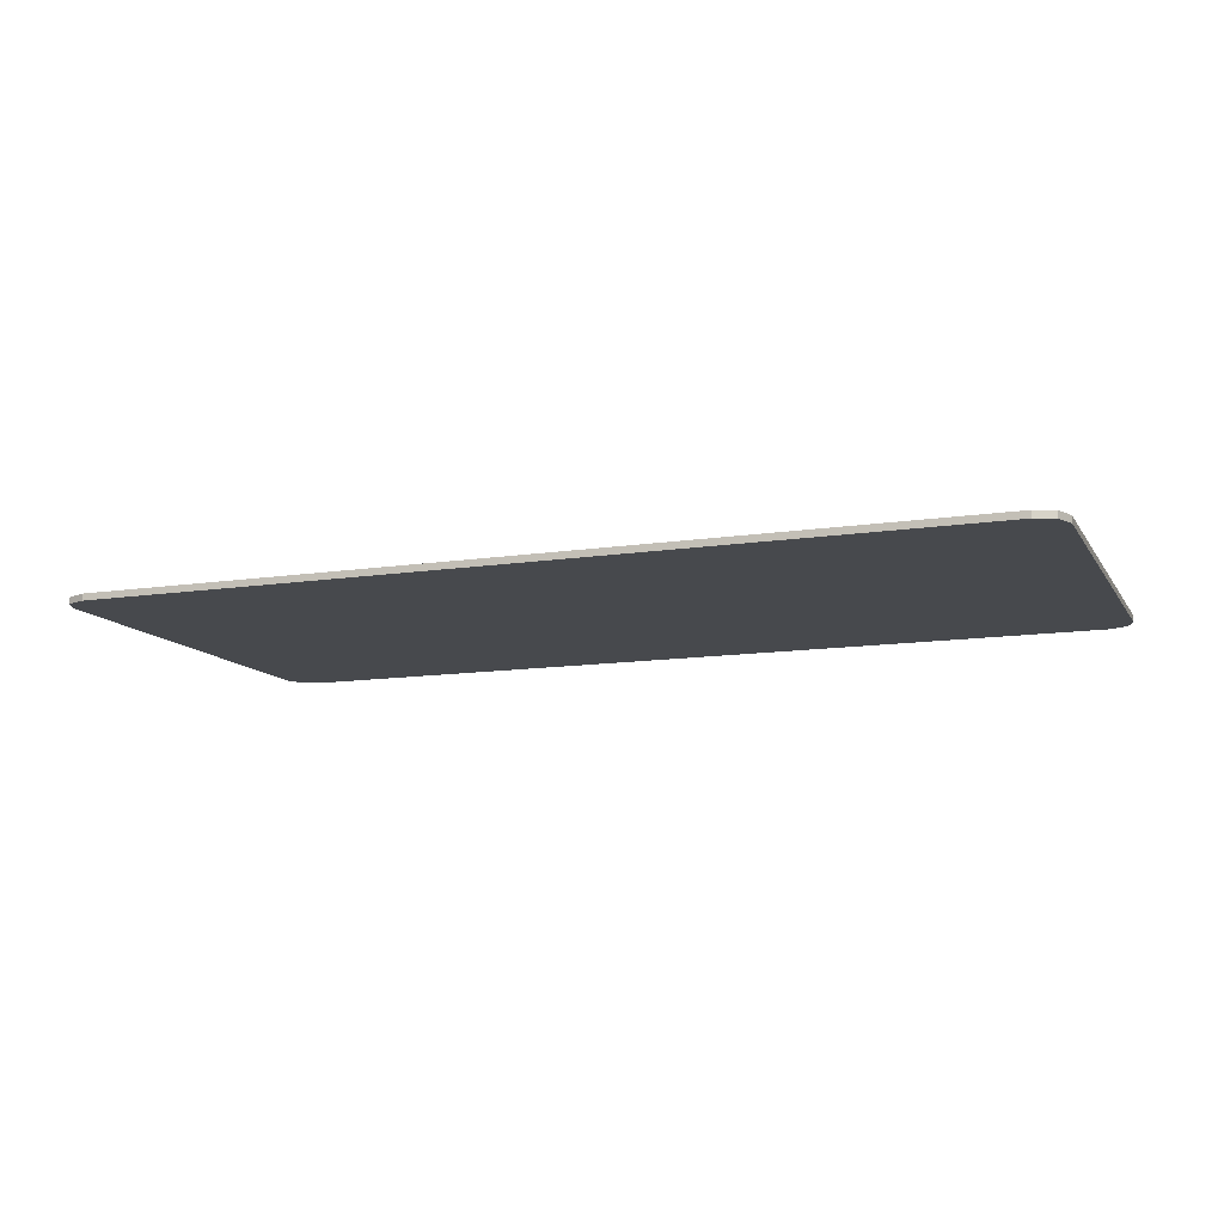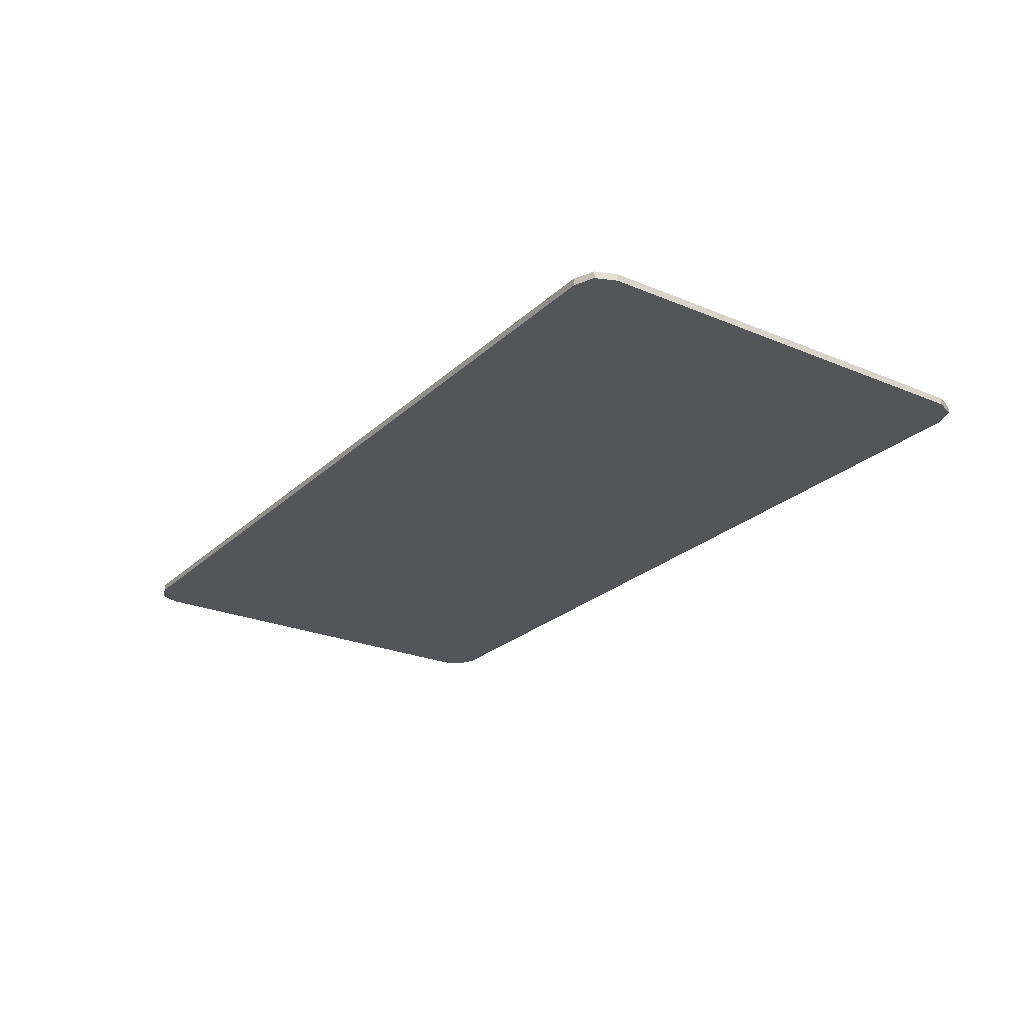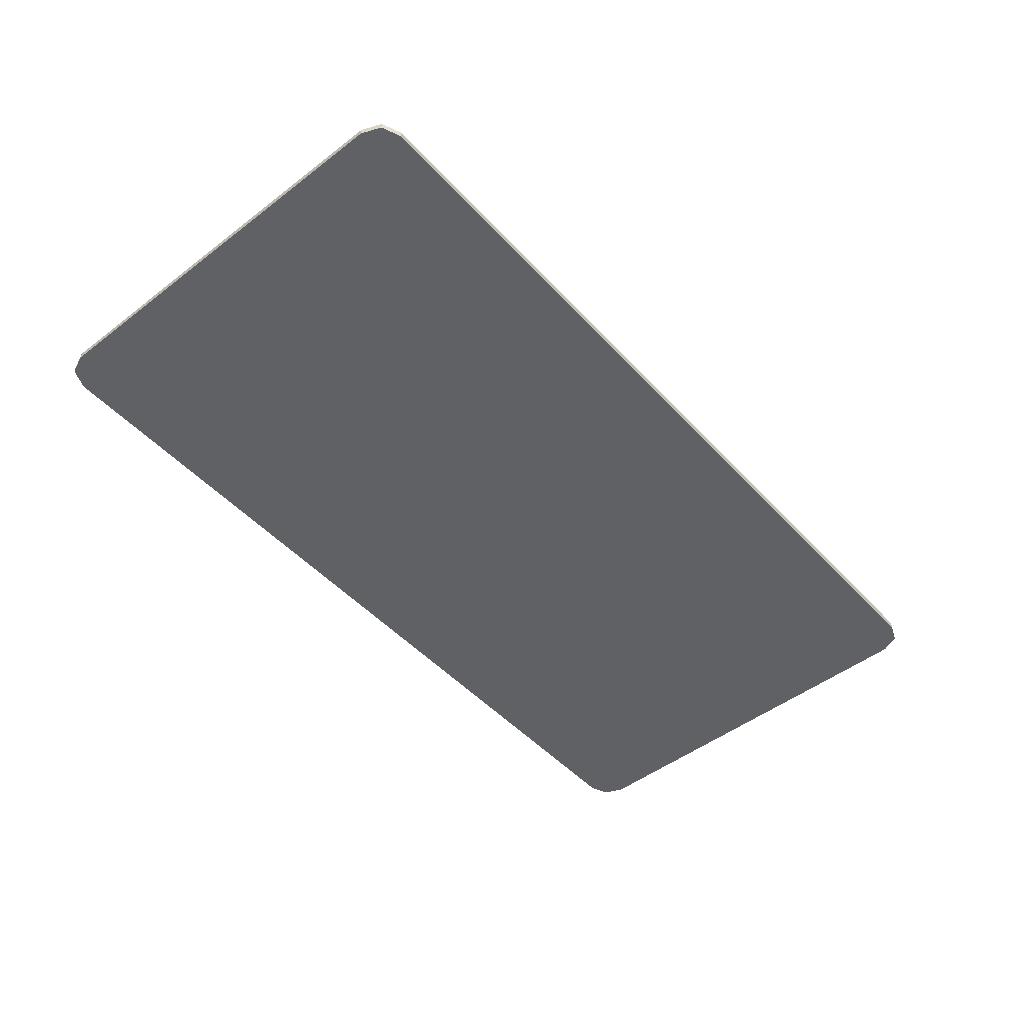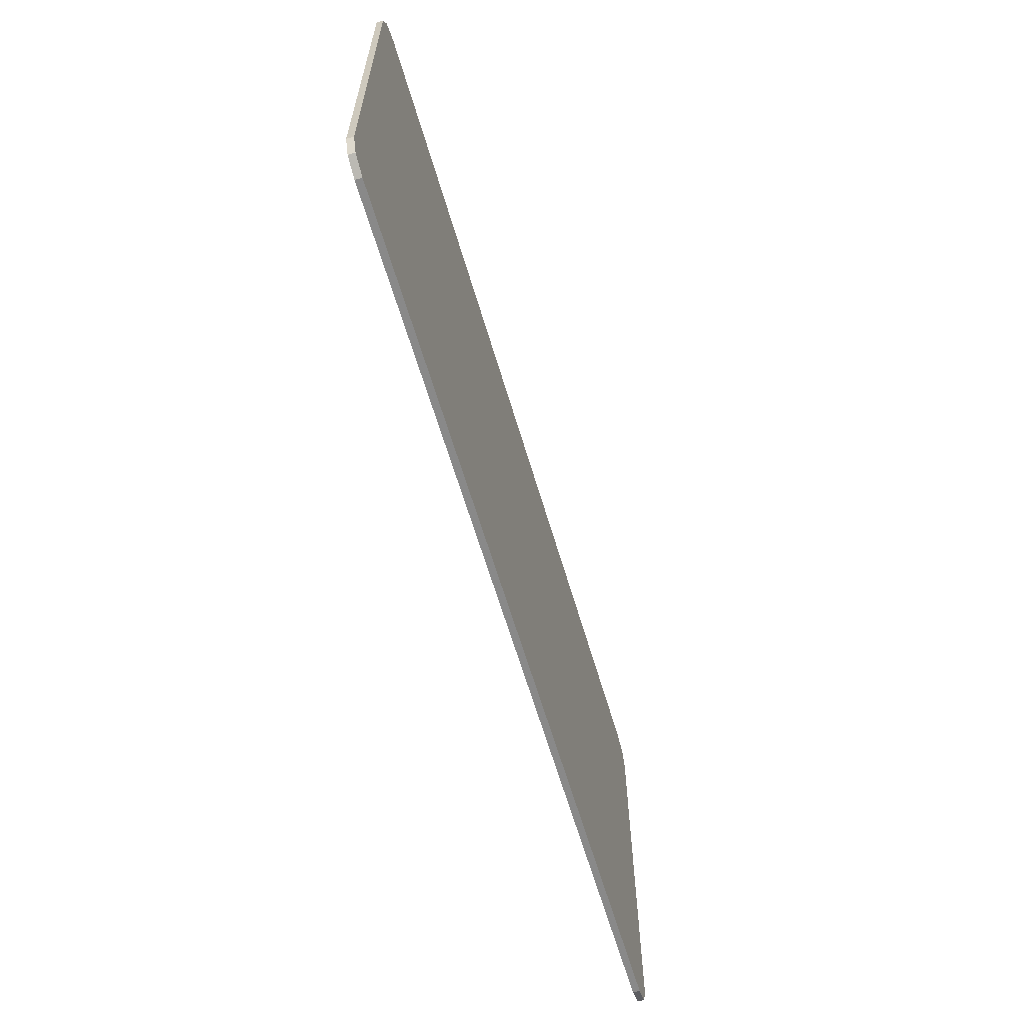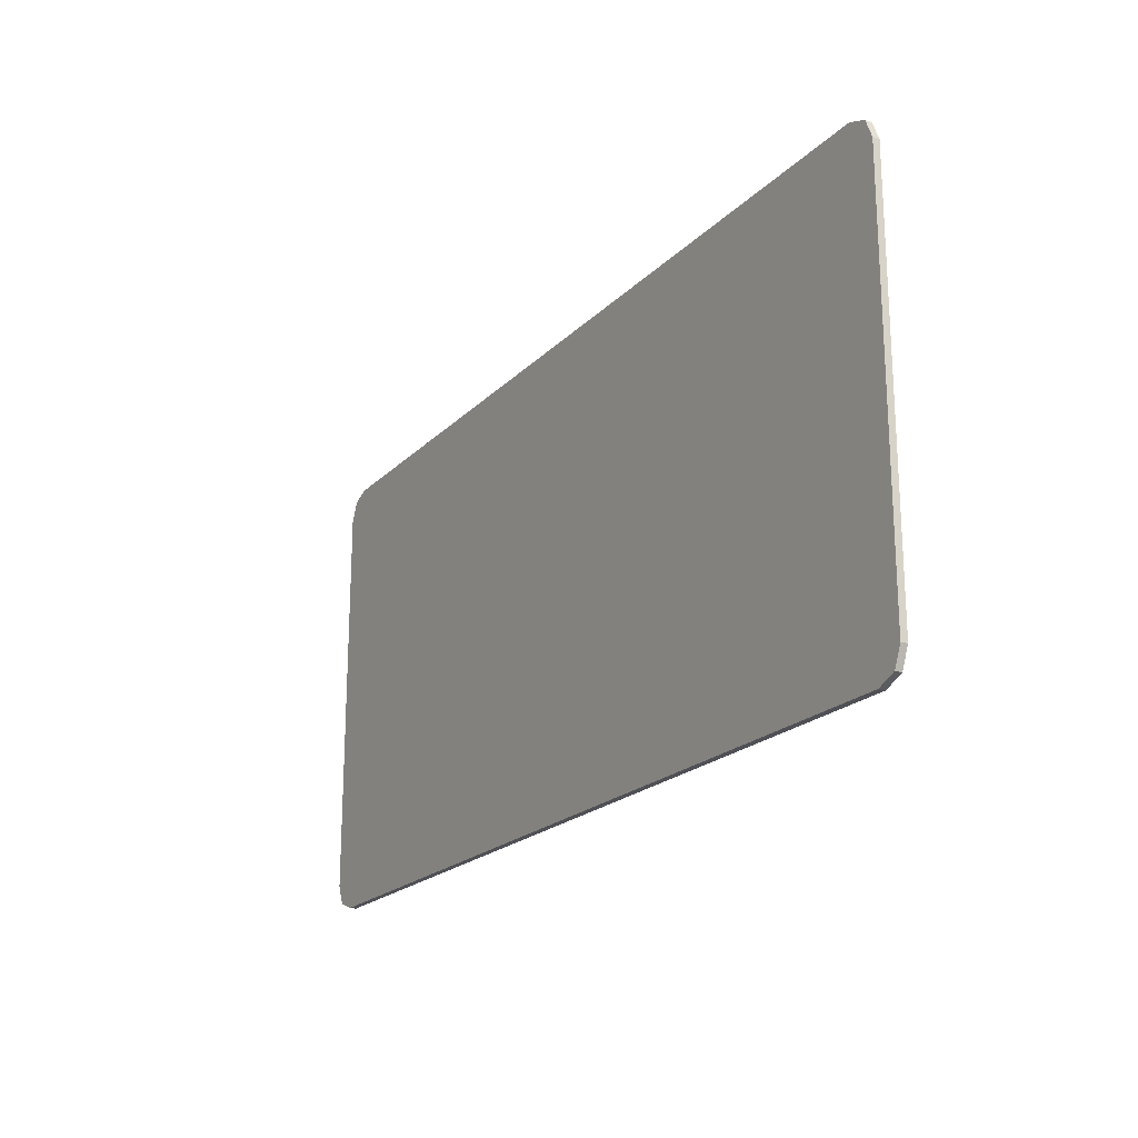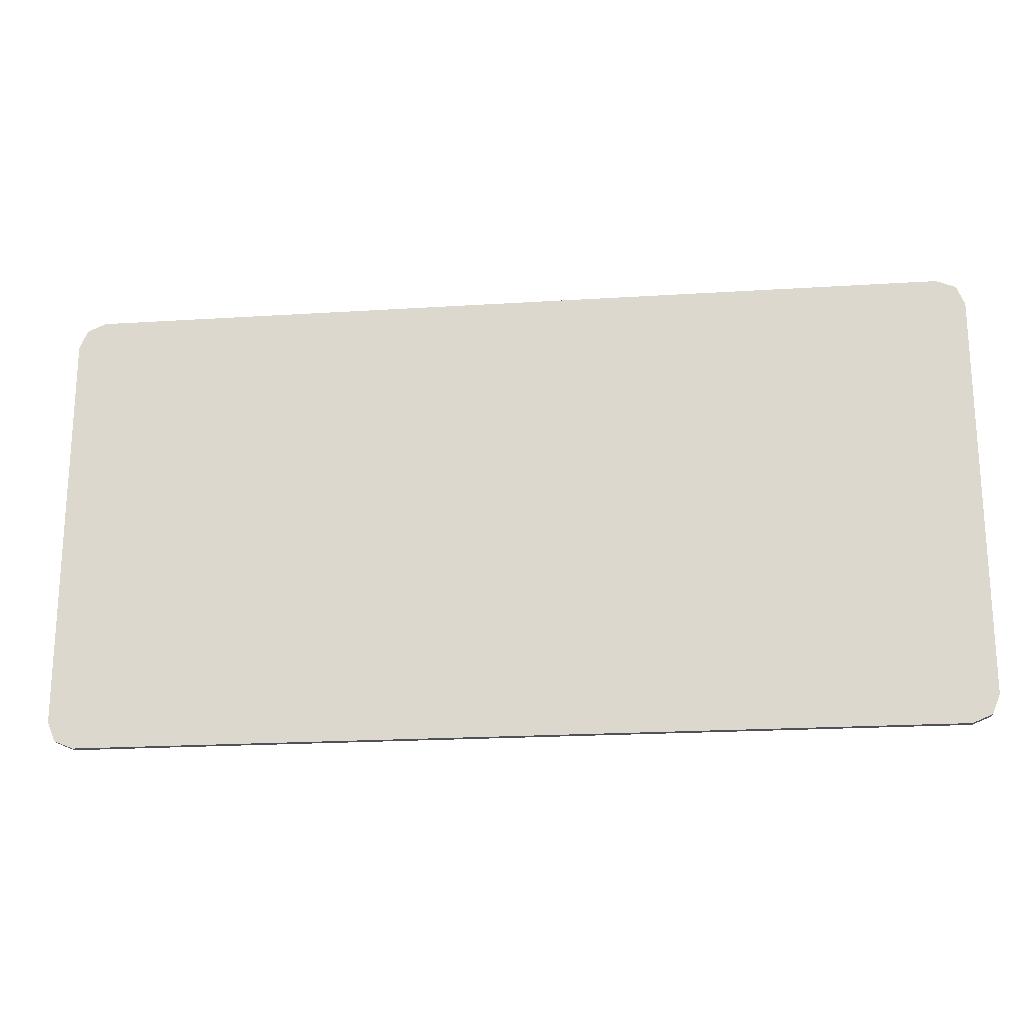
<metadata>
{"format":"obj","ext":"obj","renderer":"f3d","projection":"perspective","resolution":1024,"background":"white","views":[{"elev":-12.0,"azim":-159.7,"up":"+Y"},{"elev":-24.6,"azim":-124.4,"up":"+Y"},{"elev":-48.7,"azim":-49.6,"up":"+Y"},{"elev":-63.2,"azim":-73.5,"up":"+Z"},{"elev":-20.5,"azim":-120.6,"up":"+Z"},{"elev":-20.5,"azim":-173.4,"up":"+Z"}]}
</metadata>
<code>
v -0.85 0 0.375
v -0.8354 0 0.4104
v -0.8 0 0.425
v -0.8 0 -0.425
v -0.8354 0 -0.4104
v -0.85 0 -0.375
v 0.85 0 -0.375
v 0.8354 0 -0.4104
v 0.8 0 -0.425
v 0.8 0 0.425
v 0.8354 0 0.4104
v 0.85 0 0.375
v -0.8 0 -0.425
v 0.8 0 -0.425
v 0.85 0 -0.375
v -0.85 0 -0.375
v -0.85 0 0.375
v -0.85 0 -0.375
v 0.85 0 -0.375
v 0.85 0 0.375
v -0.85 0 0.375
v 0.85 0 0.375
v 0.8 0 0.425
v -0.8 0 0.425
v -0.8354 -0.0125 0.4104
v -0.85 -0.0125 0.375
v -0.85 0 0.375
v -0.8354 0 0.4104
v -0.8 -0.0125 0.425
v -0.8354 -0.0125 0.4104
v -0.8354 0 0.4104
v -0.8 0 0.425
v 0.8354 -0.0125 0.4104
v 0.8 -0.0125 0.425
v 0.8 0 0.425
v 0.8354 0 0.4104
v 0.85 -0.0125 0.375
v 0.8354 -0.0125 0.4104
v 0.8354 0 0.4104
v 0.85 0 0.375
v 0.8354 -0.0125 -0.4104
v 0.85 -0.0125 -0.375
v 0.85 0 -0.375
v 0.8354 0 -0.4104
v 0.8 -0.0125 -0.425
v 0.8354 -0.0125 -0.4104
v 0.8354 0 -0.4104
v 0.8 0 -0.425
v -0.8354 -0.0125 -0.4104
v -0.8 -0.0125 -0.425
v -0.8 0 -0.425
v -0.8354 0 -0.4104
v -0.85 -0.0125 -0.375
v -0.8354 -0.0125 -0.4104
v -0.8354 0 -0.4104
v -0.85 0 -0.375
v -0.8 -0.0125 -0.425
v 0.8 -0.0125 -0.425
v 0.8 0 -0.425
v -0.8 0 -0.425
v -0.85 -0.0125 0.375
v -0.85 -0.0125 -0.375
v -0.85 0 -0.375
v -0.85 0 0.375
v 0.8 -0.0125 0.425
v -0.8 -0.0125 0.425
v -0.8 0 0.425
v 0.8 0 0.425
v 0.85 -0.0125 -0.375
v 0.85 -0.0125 0.375
v 0.85 0 0.375
v 0.85 0 -0.375
v -0.85 -0.0125 0.375
v -0.8354 -0.0125 0.4104
v -0.8 -0.0125 0.425
v -0.8 -0.0125 -0.425
v -0.8354 -0.0125 -0.4104
v -0.85 -0.0125 -0.375
v 0.85 -0.0125 -0.375
v 0.8354 -0.0125 -0.4104
v 0.8 -0.0125 -0.425
v 0.8 -0.0125 0.425
v 0.8354 -0.0125 0.4104
v 0.85 -0.0125 0.375
v -0.77 -0.0125 0.345
v 0.8 -0.0125 0.425
v 0.85 -0.0125 0.375
v 0.54 -0.0125 0.01
v 0.85 -0.0125 -0.375
v 0.73 -0.0125 -0.305
v 0.54 -0.0125 0.01
v 0.85 -0.0125 0.375
v 0.85 -0.0125 -0.375
v 0.8 -0.0125 -0.425
v -0.77 -0.0125 -0.305
v 0.73 -0.0125 -0.305
v -0.85 -0.0125 -0.375
v -0.77 -0.0125 -0.305
v 0.8 -0.0125 -0.425
v -0.8 -0.0125 -0.425
v -0.77 -0.0125 -0.305
v -0.85 -0.0125 -0.375
v -0.85 -0.0125 0.375
v -0.77 -0.0125 0.345
v 0.8 -0.0125 0.425
v -0.77 -0.0125 0.345
v -0.85 -0.0125 0.375
v -0.8 -0.0125 0.425
v 0.73 -0.0125 -0.305
v -0.77 -0.0125 -0.305
v -0.77 -0.0125 0.345
v 0.54 -0.0125 0.01
g mesh4811088
f 1 2 3
g mesh4811090
f 4 5 6
g mesh4811092
f 7 8 9
g mesh4811094
f 10 11 12
f 13 15 14
f 15 13 16
f 17 19 18
f 19 17 20
f 21 23 22
f 23 21 24
g mesh4811097
f 25 27 26
f 27 25 28
f 29 31 30
f 31 29 32
g mesh4811099
f 33 35 34
f 35 33 36
f 37 39 38
f 39 37 40
g mesh4811101
f 41 43 42
f 43 41 44
f 45 47 46
f 47 45 48
g mesh4811103
f 49 51 50
f 51 49 52
f 53 55 54
f 55 53 56
f 57 59 58
f 59 57 60
f 61 63 62
f 63 61 64
f 65 67 66
f 67 65 68
f 69 71 70
f 71 69 72
g mesh4811106
f 73 75 74
g mesh4811108
f 76 78 77
g mesh4811110
f 79 81 80
g mesh4811112
f 82 84 83
f 85 87 86
f 87 85 88
f 89 91 90
f 91 89 92
f 93 95 94
f 95 93 96
f 97 99 98
f 99 97 100
f 101 103 102
f 103 101 104
f 105 107 106
f 107 105 108
g mesh4811114
f 109 111 110
f 111 109 112

</code>
